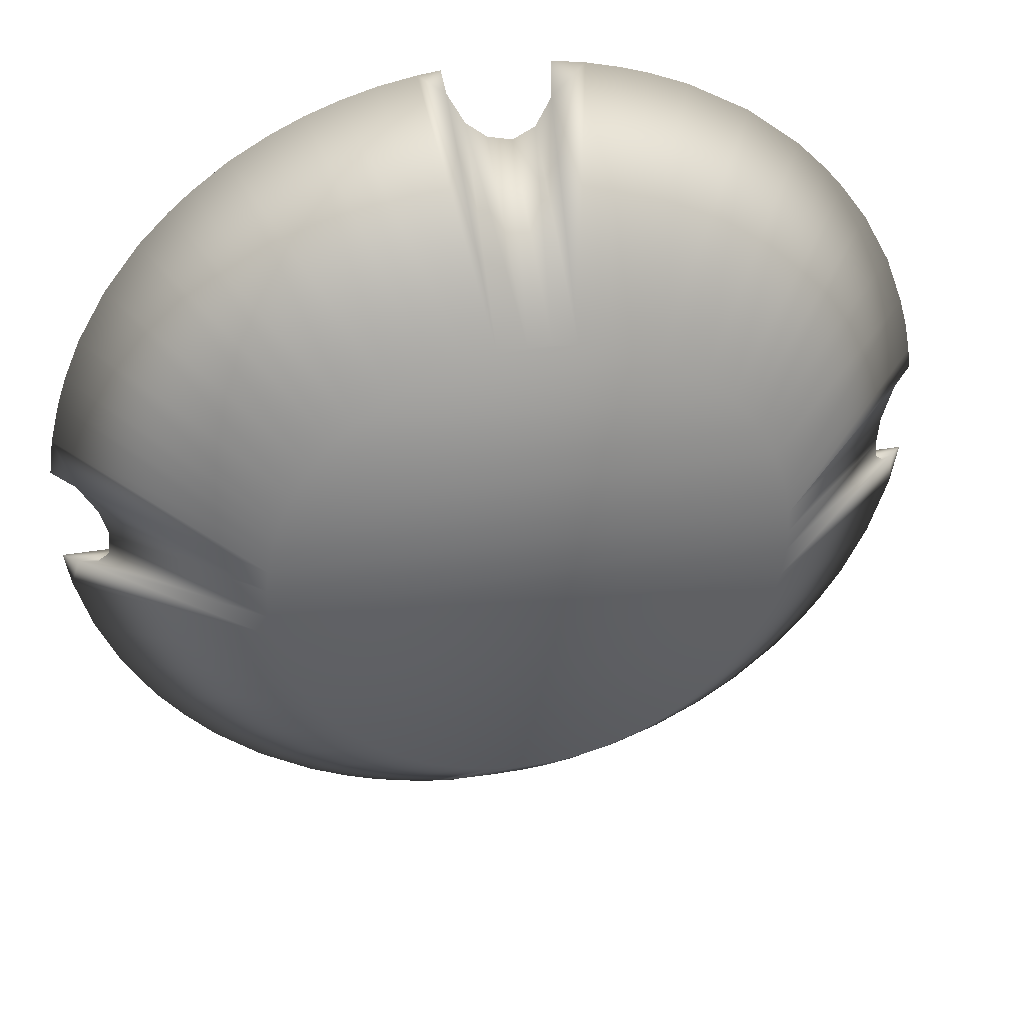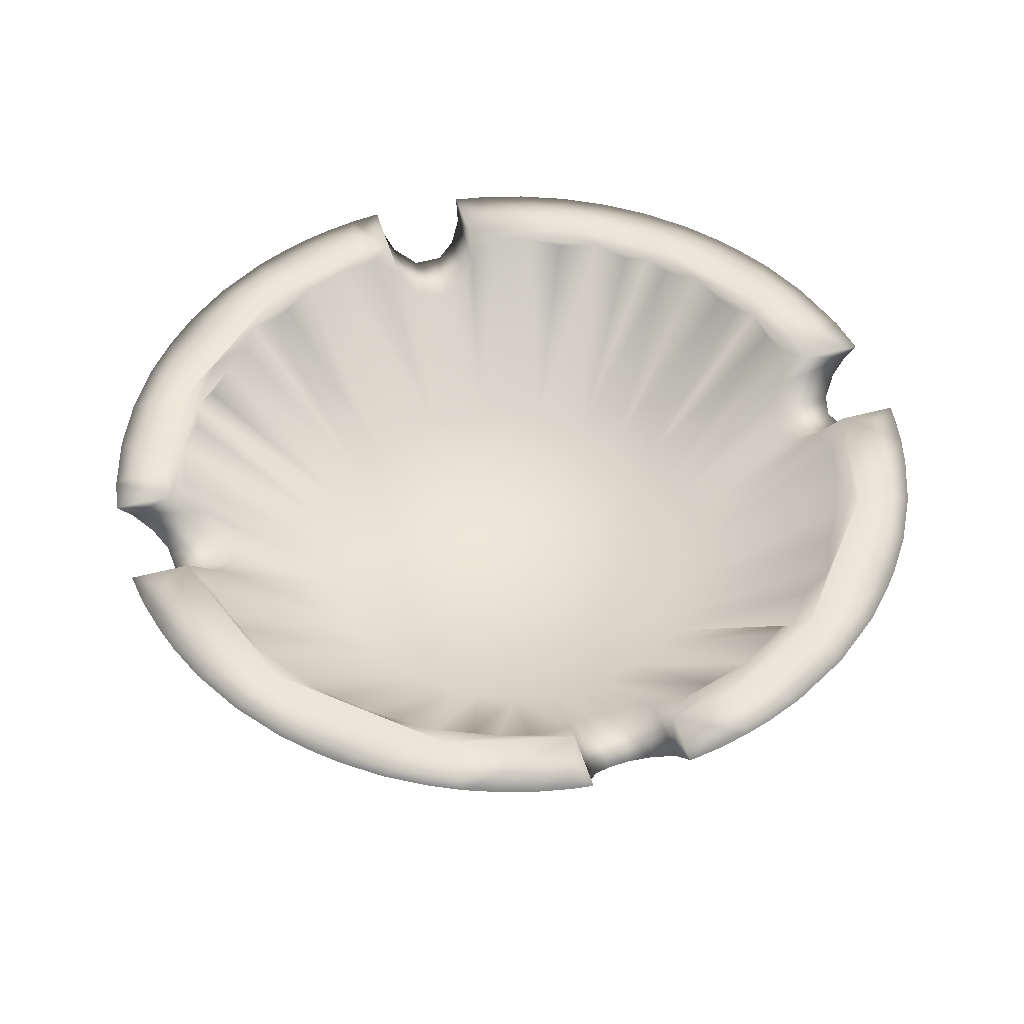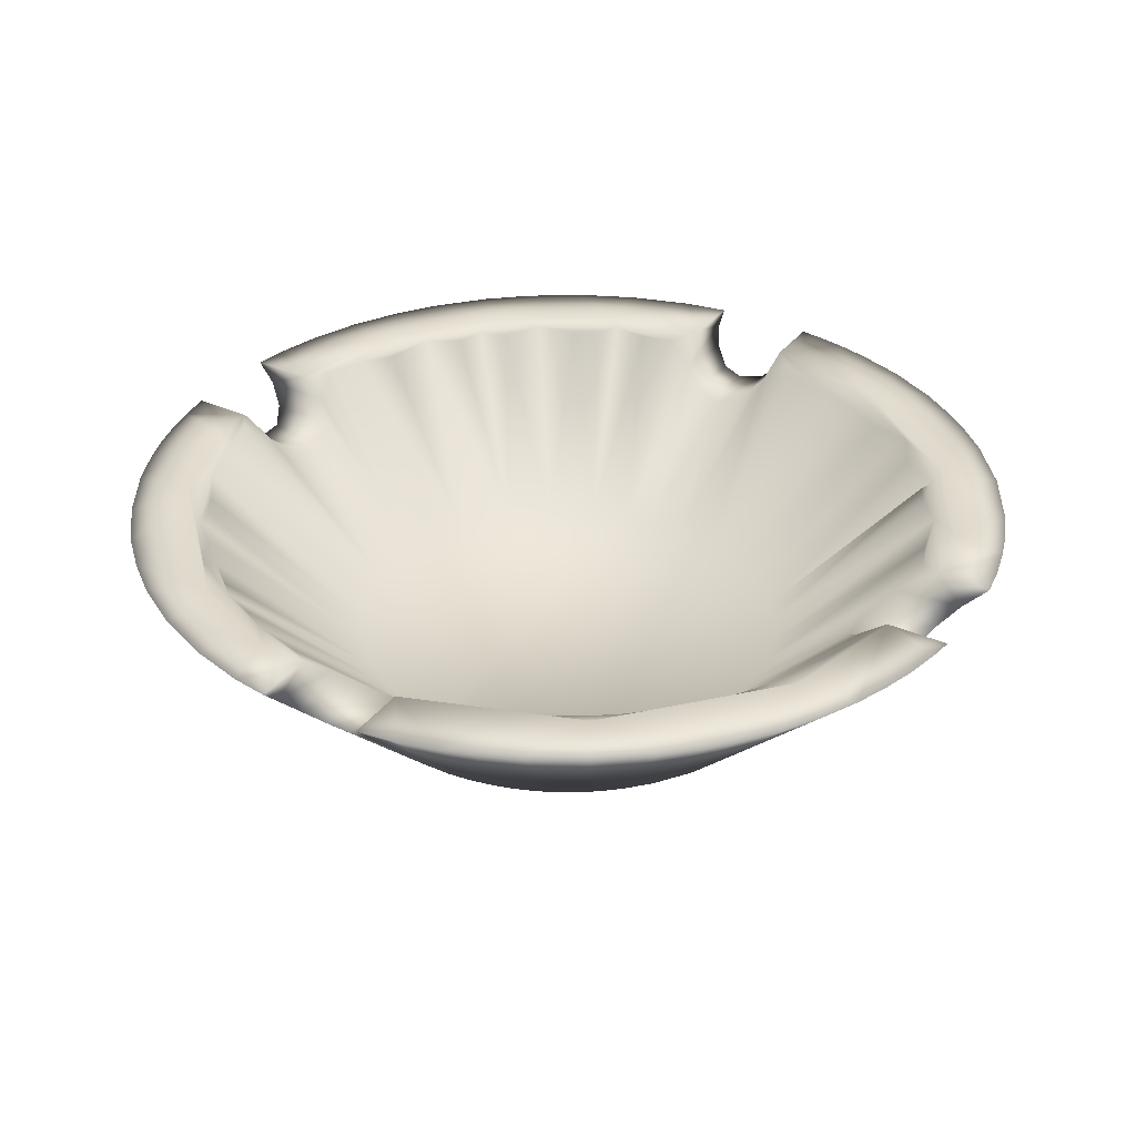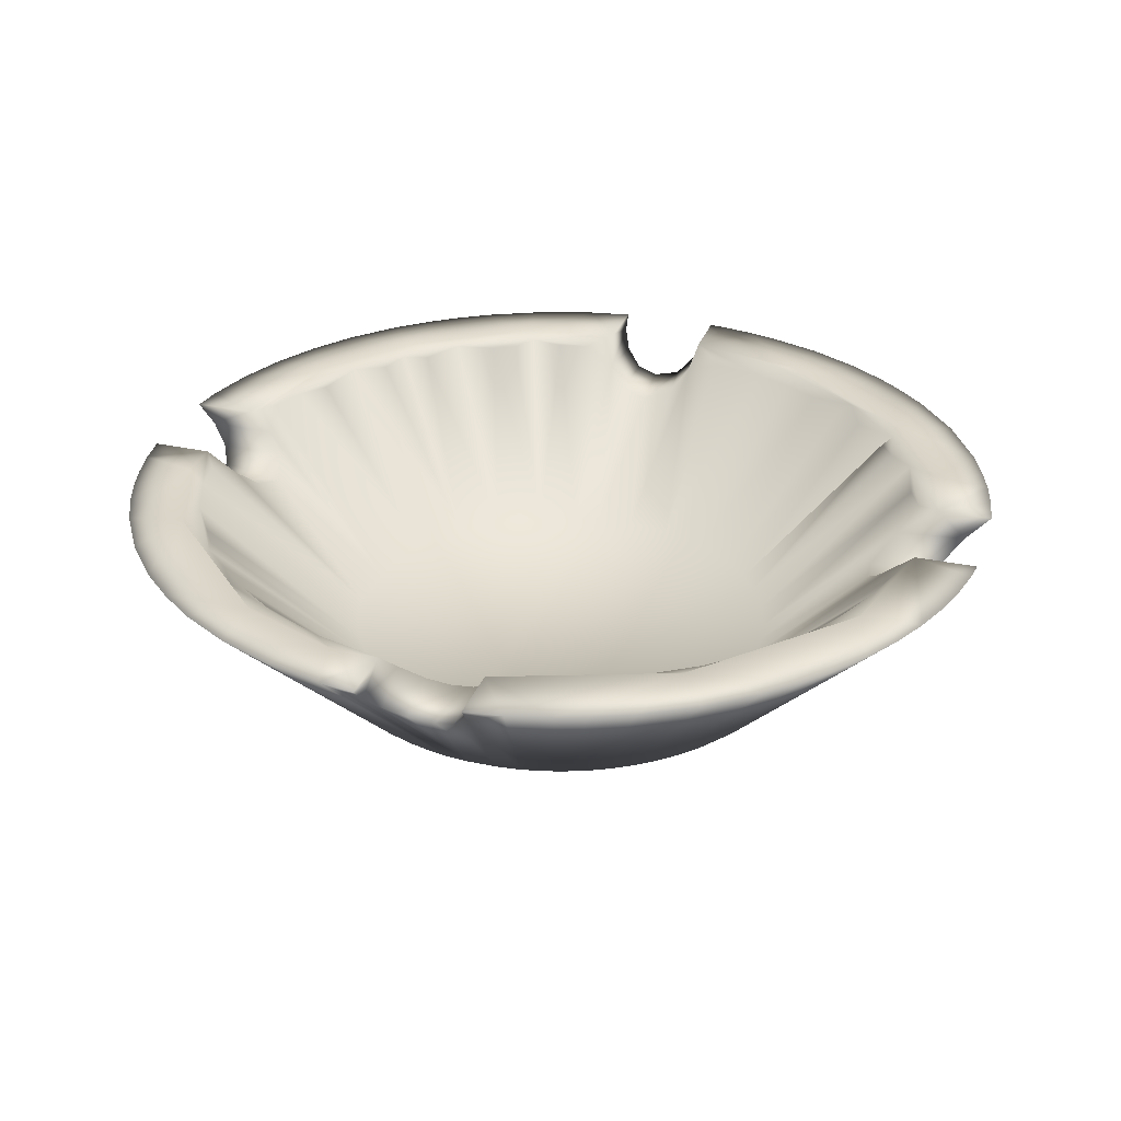
<metadata>
{"format":"obj","ext":"obj","renderer":"f3d","projection":"perspective","resolution":1024,"background":"white","views":[{"elev":37.4,"azim":167.9,"up":"+Y"},{"elev":49.8,"azim":163.5,"up":"+Z"},{"elev":33.6,"azim":121.3,"up":"+Z"},{"elev":29.6,"azim":107.6,"up":"+Z"}]}
</metadata>
<code>
v 27.37 19.43 8.083
v 29.12 20.12 8.083
v 31.48 22.43 8.083
v 32.22 24.12 8.083
v 31.78 23.72 8.002
v 31.33 22.74 8.01
v 30.99 22.37 7.915
v 29.41 20.77 7.915
v 29.04 20.53 7.915
v 26.63 19.42 8.082
v 30.82 21.8 8.049
v 26.62 18.41 8.083
v 26.59 18.68 7.813
v 26.54 19.92 7.678
v 26.24 20.22 7.356
v 25.72 20.36 7.198
v 25.5 19.22 7.249
v 24.95 18.75 7.761
v 24.89 19.46 8.082
v 24.89 18.43 8.083
v 31.44 25.41 7.311
v 31.93 24.51 7.932
v 31.44 23.15 7.915
v 30.56 21.85 7.883
v 30.11 21.34 7.915
v 29.83 20.95 8.024
v 28.49 20.15 7.994
v 27.68 19.82 8.009
v 27.01 19.7 7.97
v 25.19 20.17 7.424
v 24.96 19.88 7.746
v 21.94 21.03 7.915
v 21.28 21.65 7.915
v 20.77 22.11 8.005
v 20.47 22.74 7.915
v 22.47 24.38 5.383
v 20.26 23.14 7.915
v 19.92 23.98 7.915
v 22.17 26.13 5.383
v 23.11 28.34 5.383
v 23.52 28.72 5.383
v 22.29 30.93 7.888
v 23.97 31.76 7.888
v 25.11 29.47 5.383
v 25.62 29.54 5.383
v 26.09 31.43 7.273
v 26.39 31.62 7.485
v 27.35 31.95 7.973
v 28.26 31.6 7.929
v 27.51 29.15 5.383
v 29.45 30.94 7.929
v 27.95 28.89 5.383
v 31.57 28.31 7.929
v 31.73 27.89 7.929
v 29.44 26.65 5.383
v 22.42 20.56 8.006
v 19.83 23.18 8.083
v 24.35 19.74 8
v 23.68 19.97 7.975
v 23.13 20.27 7.915
v 19.78 24.51 7.914
v 20.02 23.44 8.008
v 21.55 21.26 7.993
v 21.14 21.27 8.083
v 18.41 24.95 8.083
v 19.42 24.95 8.083
v 18.9 25.11 7.576
v 19.98 25.07 7.618
v 20.24 25.4 7.322
v 19.22 25.77 7.218
v 20.35 25.86 7.197
v 20.17 26.36 7.398
v 19.86 26.61 7.728
v 18.4 26.69 8.083
v 22.2 31.09 8.022
v 20.71 29.3 7.888
v 21.81 31.09 8.083
v 19.9 28.68 8.083
v 19.81 27.22 7.888
v 20.07 28.1 7.895
v 20.36 28.72 7.888
v 21.16 29.89 7.888
v 21.59 30.35 7.888
v 22.68 31.17 7.888
v 23.23 31.59 8
v 24.57 31.99 7.959
v 24.89 32.37 8.083
v 21.08 30.1 8.025
v 19.91 28.46 8.05
v 19.4 26.69 8.083
v 24.89 33.29 8.083
v 25.01 31.71 7.611
v 25.3 32.59 7.343
v 25.53 31.38 7.227
v 26.07 32.53 7.272
v 26.59 33.04 7.816
v 26.62 33.31 8.083
v 28.77 31.77 8.083
v 26.57 31.88 7.76
v 27.87 31.84 8.017
v 28.87 31.4 8.009
v 29.99 30.75 8.055
v 29.85 30.62 7.929
v 30.31 30.2 7.929
v 30.82 29.72 7.994
v 31.34 28.96 7.999
v 31.94 27.84 8.046
v 31.92 27.29 7.941
v 32.26 26.69 8.083
v 32.24 24.95 8.083
v 31.73 25.07 7.637
v 32.71 25.18 7.498
v 31.36 25.79 7.213
v 31.43 26.21 7.298
v 32.59 26.29 7.354
v 31.73 26.58 7.626
v 21.89 19.5 8.083
v 22.76 20.01 8.083
v 26.63 32.27 8.083
v 31.24 29.55 8.083
v 32.07 30.04 8.083
v 33.2 27.31 8.083
v 33.28 24.95 8.083
v 30.23 19.78 8.083
v 27.73 18.61 8.083
v 29.53 25.77 5.383
v 29.32 27.09 5.382
v 29.11 27.56 5.383
v 28.85 27.99 5.383
v 28.45 28.47 5.383
v 26.85 29.41 5.383
v 26.16 29.53 5.383
v 24.51 29.3 5.383
v 23.89 28.98 5.383
v 22.63 27.67 5.383
v 22.3 26.88 5.383
v 22.18 25.51 5.383
v 29.5 25.42 5.383
v 29.38 24.82 5.383
v 22.26 25.03 5.383
v 29.17 24.28 5.383
v 28.83 23.69 5.383
v 22.89 23.65 5.383
v 23.44 23.06 5.383
v 28.29 23.1 5.383
v 23.87 22.75 5.383
v 27.77 22.72 5.383
v 27.32 22.48 5.383
v 24.29 22.52 5.383
v 26.94 22.34 5.383
v 24.88 22.3 5.383
v 26.48 22.23 5.382
v 25.44 22.2 5.381
v 18.64 24.98 7.855
v 19.14 25.41 7.311
v 19.15 26.21 7.299
v 18.79 26.6 7.687
v 21.55 26.34 4.915
v 21.62 26.76 4.915
v 18.55 27.54 8.083
v 21.73 27.18 4.915
v 21.88 27.58 4.915
v 22.39 28.45 4.915
v 23.1 29.2 4.915
v 23.32 32.91 8.083
v 25.15 30.13 4.914
v 24.98 32.88 7.668
v 25.56 30.17 4.915
v 25.69 32.48 7.211
v 26.37 32.71 7.461
v 26.41 30.14 4.915
v 27 33.26 8.083
v 27.6 33.14 8.083
v 26.88 30.06 4.915
v 28.2 32.97 8.083
v 28.75 32.76 8.083
v 29.3 32.5 8.083
v 29.97 32.12 8.083
v 30.57 31.67 8.083
v 30.94 31.34 8.083
v 28.6 29.19 4.915
v 28.93 28.88 4.915
v 29.13 28.67 4.915
v 31.46 30.82 8.083
v 29.47 28.21 4.915
v 29.62 27.96 4.915
v 32.56 29.18 8.083
v 32.86 28.49 8.083
v 33.02 28.02 8.083
v 33.29 26.68 8.083
v 32.9 26.61 7.688
v 30.15 26.15 4.915
v 32.47 25.94 7.221
v 32.51 25.5 7.268
v 33.01 24.99 7.817
v 33.18 24.33 8.083
v 29.94 24.5 4.915
v 32.91 23.37 8.083
v 32.52 22.45 8.083
v 32 21.58 8.083
v 31.52 20.98 8.083
v 31 20.42 8.083
v 28.01 22.12 4.915
v 29.32 19.22 8.083
v 27.55 21.89 4.915
v 28.69 18.93 8.083
v 28.23 18.76 8.083
v 27.15 18.48 8.083
v 26.41 18.97 7.512
v 26.13 21.55 4.915
v 26.01 19.22 7.239
v 25.16 19.04 7.452
v 24.36 18.52 8.083
v 23.53 18.73 8.083
v 22.7 19.06 8.083
v 24.01 21.95 4.915
v 23.65 22.14 4.915
v 21.18 19.99 8.083
v 22.69 22.91 4.915
v 20.45 20.66 8.083
v 22.5 23.13 4.915
v 19.96 21.23 8.083
v 19.67 21.63 8.083
v 22.03 23.84 4.915
v 19.28 22.25 8.083
v 18.86 23.15 8.083
v 18.53 24.21 8.083
v 21.6 25.05 4.915
v 18.45 27.05 8.083
v 18.7 28.08 8.083
v 19.02 28.95 8.083
v 19.49 29.83 8.083
v 19.93 30.45 8.083
v 20.25 30.84 8.083
v 20.76 31.37 8.083
v 21.65 32.07 8.083
v 22.68 32.65 8.083
v 23.78 33.06 8.083
v 23.64 32.14 8.083
v 24.35 33.2 8.083
v 21.53 25.96 4.915
v 30.11 26.53 4.915
v 30.04 26.9 4.915
v 29.96 27.18 4.915
v 29.86 27.45 4.915
v 29.75 27.71 4.915
v 29.31 28.45 4.915
v 22.15 28.09 4.915
v 22.66 28.78 4.915
v 23.5 29.48 4.915
v 28.01 29.61 4.915
v 27.41 29.89 4.915
v 23.85 29.7 4.915
v 24.32 29.91 4.915
v 24.72 30.03 4.915
v 25.94 30.18 4.915
v 30.16 25.62 4.915
v 21.54 25.57 4.915
v 30.11 25.19 4.915
v 30.06 24.91 4.915
v 21.7 24.64 4.915
v 21.79 24.36 4.915
v 21.9 24.1 4.915
v 29.79 24.1 4.915
v 29.62 23.76 4.915
v 22.17 23.59 4.915
v 29.42 23.43 4.915
v 22.33 23.35 4.915
v 22.89 22.71 4.915
v 29.07 22.98 4.915
v 28.5 22.45 4.915
v 23.24 22.41 4.915
v 24.43 21.78 4.915
v 24.89 21.65 4.915
v 27.02 21.7 4.915
v 26.53 21.59 4.915
v 25.32 21.57 4.914
f 29 14 10
f 25 26 11
f 25 11 24
f 24 11 6
f 27 2 26
f 26 2 11
f 2 3 11
f 5 4 110
f 5 110 22
f 22 110 111
f 5 6 4
f 4 6 3
f 5 23 6
f 6 11 3
f 7 24 6
f 8 9 26
f 26 9 27
f 2 27 28
f 28 10 1
f 28 29 10
f 2 28 1
f 12 10 13
f 13 10 14
f 13 14 209
f 209 14 15
f 209 15 211
f 211 15 16
f 211 16 17
f 17 16 30
f 17 30 212
f 212 30 18
f 18 30 31
f 18 31 19
f 18 19 20
f 138 21 126
f 138 111 21
f 139 22 138
f 138 22 111
f 22 139 5
f 5 139 141
f 5 141 23
f 23 141 6
f 6 141 142
f 6 142 7
f 7 142 24
f 24 142 145
f 24 145 25
f 25 145 26
f 26 145 8
f 8 145 147
f 8 147 9
f 9 147 27
f 27 147 148
f 27 148 28
f 28 148 150
f 28 150 152
f 28 152 29
f 29 152 14
f 14 152 15
f 15 152 16
f 16 153 30
f 30 153 31
f 31 153 58
f 58 153 151
f 58 151 59
f 59 151 149
f 59 149 60
f 60 149 56
f 56 149 146
f 56 146 144
f 56 144 32
f 32 144 63
f 63 144 33
f 33 144 143
f 33 143 34
f 34 143 35
f 35 143 36
f 35 36 37
f 37 36 62
f 62 36 38
f 38 36 140
f 38 140 61
f 61 140 68
f 68 140 137
f 68 137 69
f 69 137 71
f 71 137 39
f 71 39 72
f 72 39 73
f 73 39 136
f 73 136 79
f 79 136 80
f 80 136 135
f 80 135 81
f 81 135 76
f 76 135 40
f 76 40 82
f 82 40 83
f 83 40 41
f 41 134 42
f 42 134 84
f 84 134 85
f 85 134 133
f 85 133 43
f 43 133 44
f 43 44 86
f 86 44 92
f 92 44 45
f 92 45 94
f 94 45 46
f 46 45 132
f 46 132 47
f 47 132 99
f 99 132 131
f 99 131 48
f 48 131 100
f 100 131 49
f 49 131 50
f 49 50 101
f 101 50 52
f 101 52 51
f 51 52 103
f 103 52 130
f 103 130 104
f 104 130 105
f 105 130 129
f 105 129 106
f 106 129 128
f 106 128 53
f 53 128 127
f 53 127 54
f 54 127 108
f 108 127 55
f 108 55 116
f 114 126 113
f 126 21 113
f 61 68 66
f 62 57 34
f 32 63 56
f 57 64 34
f 56 64 118
f 58 19 31
f 58 59 118
f 59 60 56
f 59 56 118
f 33 34 63
f 57 62 66
f 34 35 62
f 62 35 37
f 62 38 61
f 62 61 66
f 34 64 63
f 64 56 63
f 118 19 58
f 65 66 154
f 154 66 68
f 154 68 67
f 67 68 155
f 155 68 69
f 155 69 71
f 155 71 70
f 70 71 156
f 156 71 72
f 156 72 157
f 157 72 73
f 157 73 74
f 74 73 90
f 86 92 87
f 82 88 76
f 76 88 89
f 75 77 88
f 79 90 73
f 90 80 89
f 90 79 80
f 89 80 81
f 89 81 76
f 82 83 88
f 88 83 75
f 77 75 85
f 77 85 239
f 239 85 87
f 75 83 41
f 75 41 42
f 75 42 84
f 75 84 85
f 86 85 43
f 86 87 85
f 77 78 88
f 88 78 89
f 89 78 90
f 91 87 167
f 167 87 92
f 167 92 93
f 93 92 94
f 93 94 169
f 169 94 46
f 169 46 95
f 95 46 170
f 170 46 47
f 170 47 99
f 170 99 96
f 96 99 119
f 96 119 97
f 108 116 109
f 102 120 98
f 101 98 100
f 99 48 119
f 98 119 100
f 100 119 48
f 49 101 100
f 98 101 102
f 101 51 102
f 102 51 103
f 102 103 104
f 53 54 107
f 54 108 107
f 107 108 109
f 109 120 107
f 53 107 106
f 107 120 106
f 106 120 105
f 105 120 102
f 104 105 102
f 110 195 111
f 111 195 112
f 195 110 123
f 111 112 21
f 21 112 194
f 21 194 113
f 113 194 193
f 113 193 114
f 114 193 115
f 114 115 116
f 116 115 191
f 116 191 109
f 109 191 190
f 20 19 213
f 213 19 118
f 213 118 214
f 214 118 215
f 215 118 117
f 117 118 218
f 218 118 64
f 218 64 220
f 220 64 222
f 222 64 223
f 223 64 57
f 223 57 225
f 225 57 226
f 226 57 227
f 227 57 66
f 227 66 65
f 97 119 172
f 172 119 173
f 173 119 175
f 175 119 176
f 176 119 98
f 176 98 177
f 177 98 178
f 178 98 179
f 179 98 180
f 180 98 120
f 180 120 184
f 184 120 121
f 121 120 187
f 187 120 188
f 188 120 189
f 189 120 109
f 189 109 122
f 122 109 190
f 123 110 196
f 196 110 4
f 196 4 198
f 198 4 199
f 199 4 3
f 199 3 200
f 200 3 201
f 201 3 2
f 201 2 202
f 202 2 124
f 124 2 204
f 204 2 1
f 204 1 206
f 206 1 207
f 207 1 125
f 125 1 208
f 208 1 10
f 208 10 12
f 114 116 126
f 126 116 55
f 55 127 126
f 127 128 126
f 128 129 126
f 129 130 126
f 126 130 52
f 52 50 126
f 50 131 126
f 126 131 132
f 126 132 45
f 126 45 44
f 126 44 133
f 133 134 126
f 126 134 41
f 126 41 40
f 126 40 135
f 126 135 136
f 126 136 39
f 126 39 137
f 126 137 138
f 138 137 140
f 138 140 139
f 139 140 36
f 139 36 141
f 141 36 142
f 142 36 143
f 142 143 145
f 145 143 144
f 145 144 147
f 147 144 146
f 147 146 149
f 147 149 148
f 148 149 150
f 150 149 151
f 150 151 152
f 152 151 153
f 152 153 16
f 65 154 227
f 227 154 228
f 228 154 67
f 228 67 258
f 258 67 155
f 258 155 70
f 258 70 241
f 241 70 156
f 241 156 158
f 158 156 157
f 158 157 74
f 158 74 229
f 158 229 159
f 159 229 160
f 159 160 230
f 159 230 161
f 161 230 162
f 162 230 231
f 162 231 248
f 248 231 232
f 248 232 163
f 163 232 233
f 163 233 249
f 249 233 234
f 249 234 235
f 249 235 164
f 164 235 236
f 164 236 250
f 250 236 253
f 253 236 237
f 253 237 254
f 254 237 165
f 254 165 238
f 254 238 255
f 255 238 240
f 255 240 166
f 240 91 167
f 240 167 166
f 166 167 93
f 166 93 168
f 168 93 169
f 256 169 95
f 256 95 170
f 256 170 171
f 171 170 96
f 171 96 172
f 172 96 97
f 171 172 174
f 174 172 173
f 174 173 175
f 174 175 252
f 252 175 176
f 252 176 251
f 251 176 177
f 251 177 178
f 251 178 181
f 181 178 179
f 181 179 180
f 181 180 182
f 182 180 184
f 182 184 183
f 183 184 247
f 247 184 121
f 247 121 185
f 185 121 186
f 186 121 187
f 186 187 246
f 246 187 245
f 245 187 188
f 245 188 244
f 244 188 189
f 244 189 243
f 243 189 122
f 243 122 242
f 190 191 122
f 122 191 242
f 242 191 192
f 192 191 115
f 192 115 193
f 192 193 257
f 193 194 257
f 257 194 112
f 257 112 195
f 257 195 259
f 259 195 196
f 259 196 260
f 195 123 196
f 260 196 197
f 197 196 198
f 197 198 264
f 264 198 199
f 264 199 265
f 265 199 200
f 265 200 267
f 267 200 270
f 270 200 201
f 270 201 202
f 270 202 271
f 271 202 124
f 271 124 203
f 203 124 204
f 203 204 205
f 205 204 206
f 205 206 207
f 205 207 275
f 275 207 125
f 275 125 208
f 275 208 276
f 276 208 13
f 208 12 13
f 276 13 209
f 276 209 210
f 210 209 211
f 211 17 277
f 277 17 212
f 277 212 18
f 277 18 213
f 213 18 20
f 277 213 274
f 274 213 214
f 274 214 273
f 273 214 215
f 273 215 216
f 216 215 217
f 217 215 117
f 217 117 272
f 272 117 218
f 272 218 269
f 269 218 220
f 269 220 219
f 219 220 221
f 221 220 222
f 221 222 268
f 268 222 223
f 268 223 266
f 266 223 225
f 266 225 224
f 224 225 263
f 263 225 226
f 263 226 262
f 262 226 261
f 261 226 227
f 261 227 228
f 74 90 229
f 229 90 160
f 160 90 78
f 160 78 230
f 230 78 231
f 231 78 232
f 232 78 233
f 233 78 234
f 234 78 77
f 234 77 235
f 235 77 236
f 236 77 237
f 237 77 239
f 237 239 165
f 165 239 238
f 238 239 87
f 238 87 240
f 240 87 91
f 257 258 241
f 257 241 192
f 192 241 158
f 192 158 242
f 242 158 159
f 242 159 243
f 243 159 244
f 244 159 161
f 244 161 245
f 245 161 162
f 245 162 246
f 246 162 186
f 186 162 248
f 186 248 185
f 185 248 247
f 247 248 163
f 247 163 183
f 183 163 249
f 183 249 182
f 182 249 181
f 181 249 164
f 181 164 251
f 251 164 250
f 251 250 253
f 251 253 252
f 252 253 254
f 252 254 174
f 174 254 255
f 174 255 166
f 174 166 171
f 171 166 256
f 256 166 168
f 256 168 169
f 258 257 228
f 228 257 259
f 228 259 260
f 228 260 261
f 261 260 197
f 261 197 262
f 262 197 263
f 263 197 264
f 263 264 224
f 224 264 265
f 224 265 266
f 266 265 267
f 266 267 268
f 268 267 221
f 221 267 270
f 221 270 219
f 219 270 269
f 269 270 271
f 269 271 272
f 272 271 217
f 217 271 203
f 217 203 216
f 216 203 205
f 216 205 273
f 273 205 275
f 273 275 274
f 274 275 276
f 274 276 277
f 277 276 210
f 277 210 211

</code>
